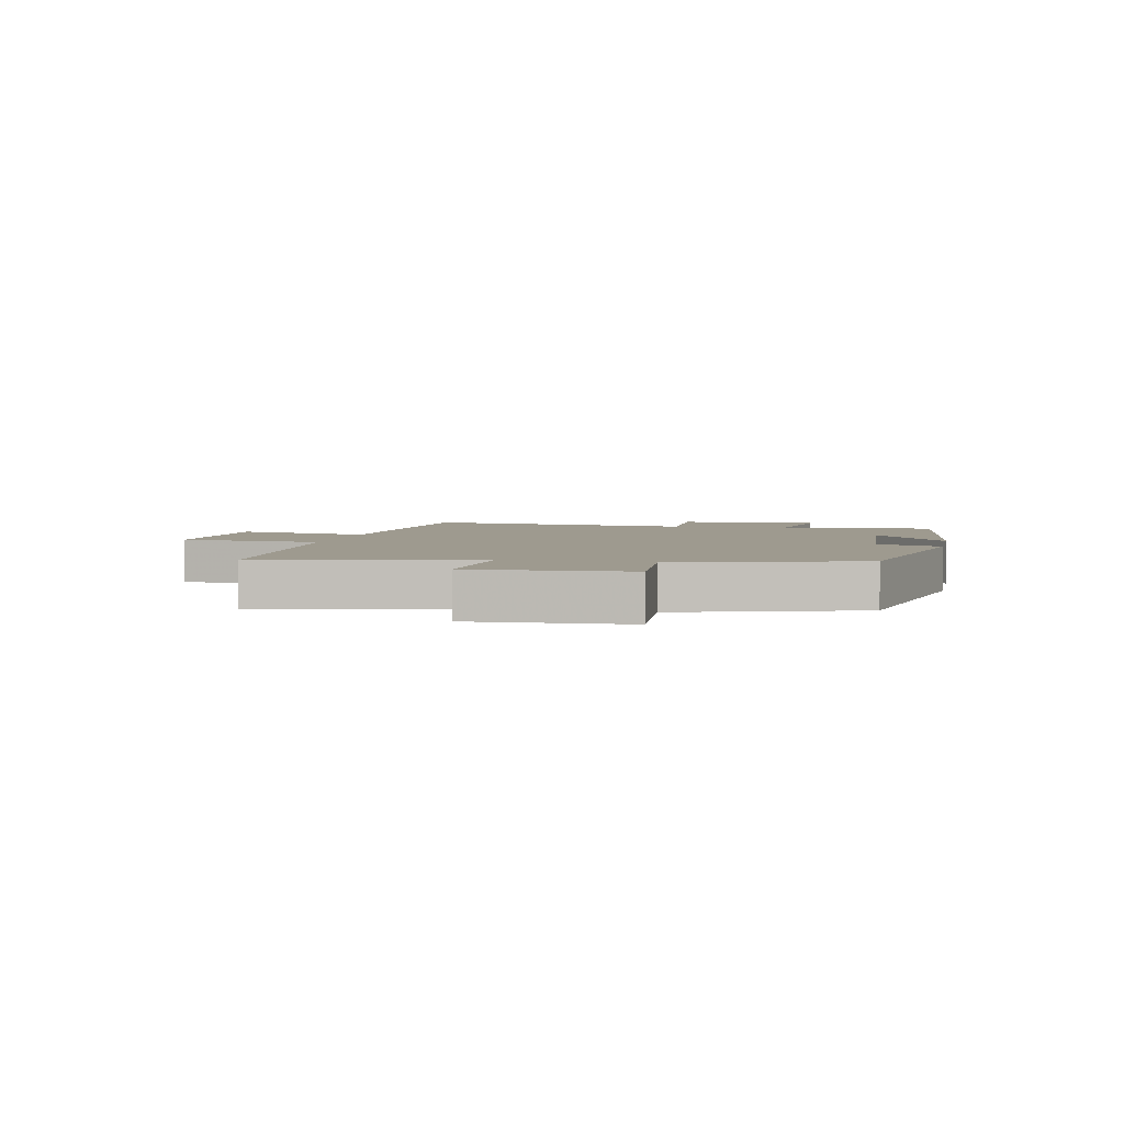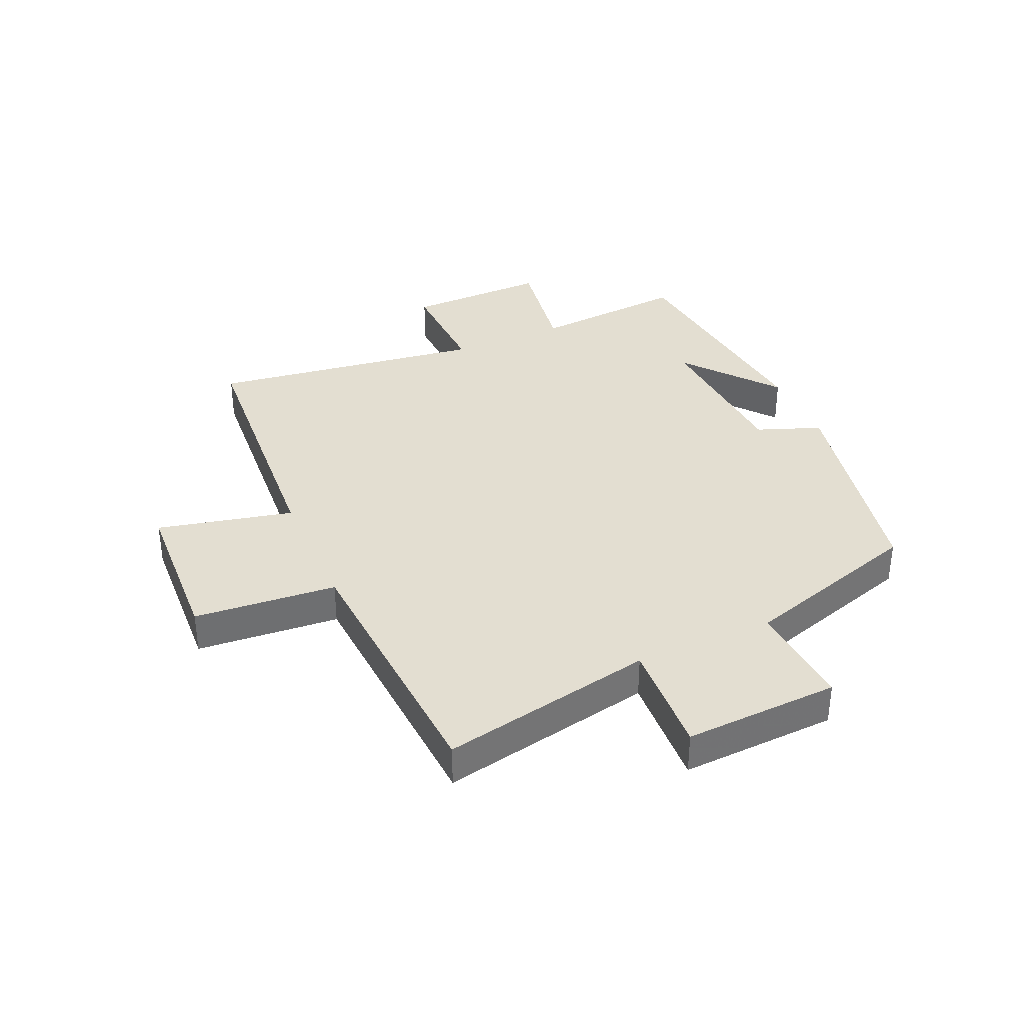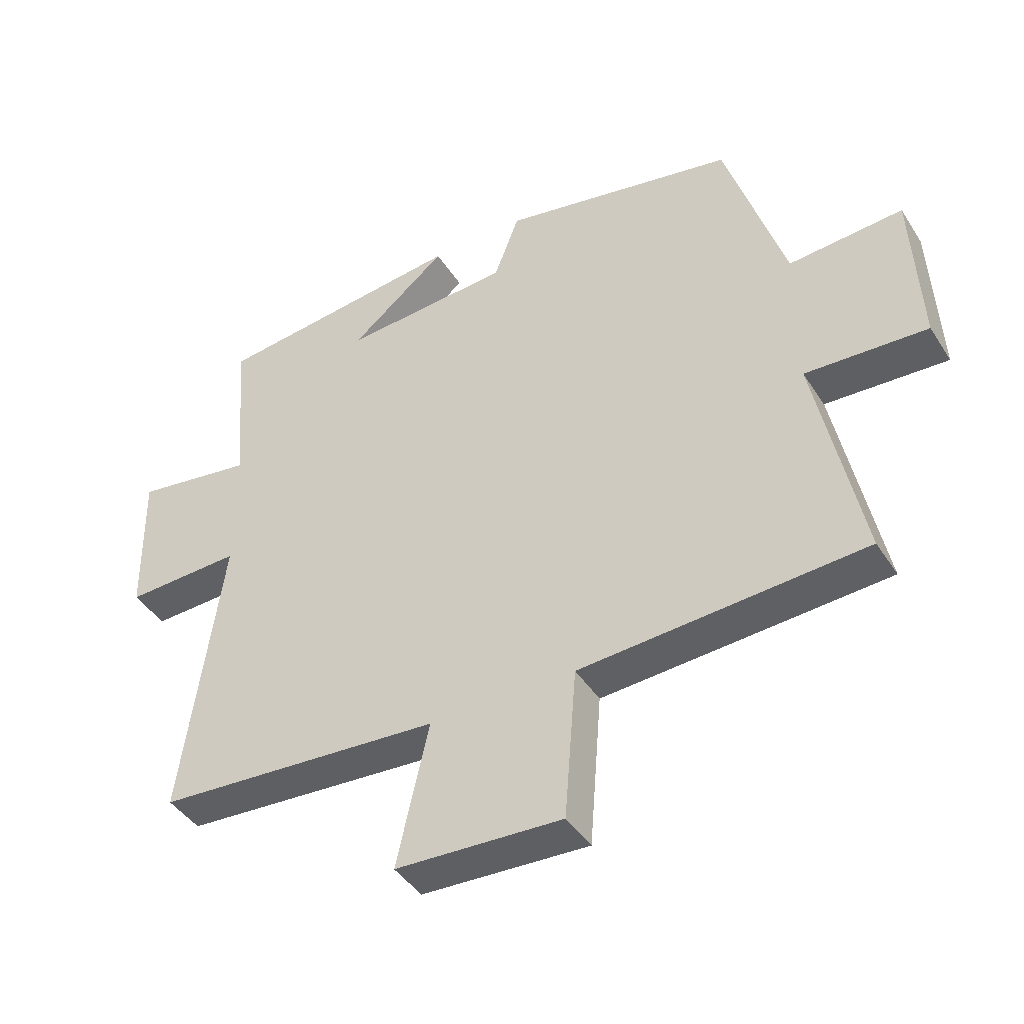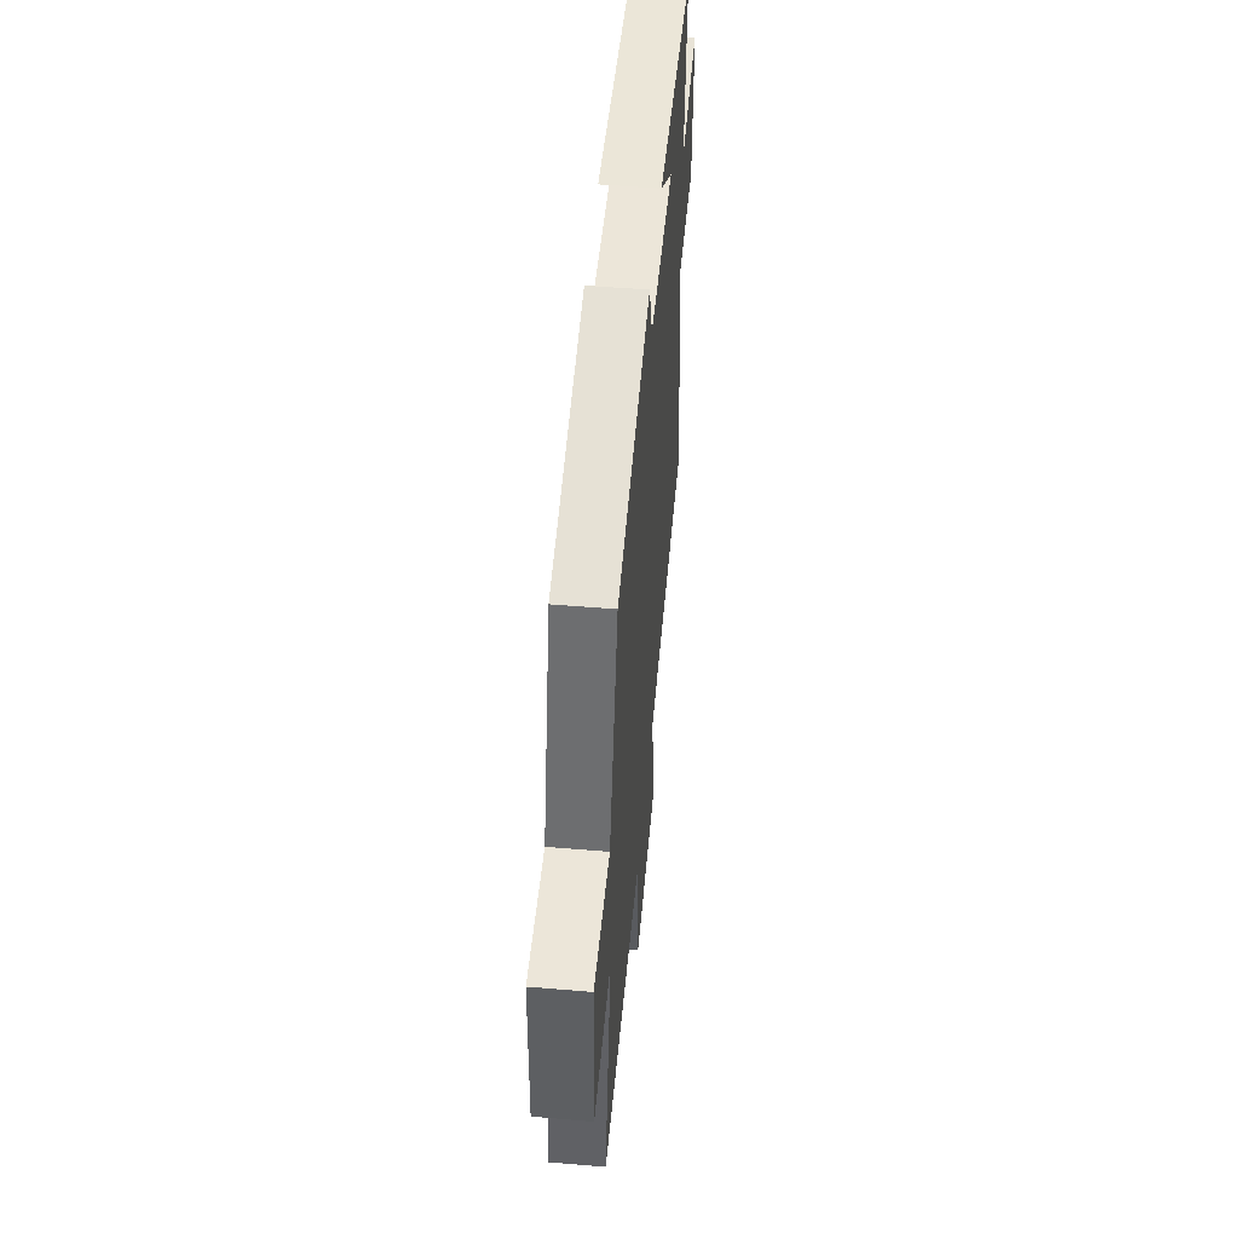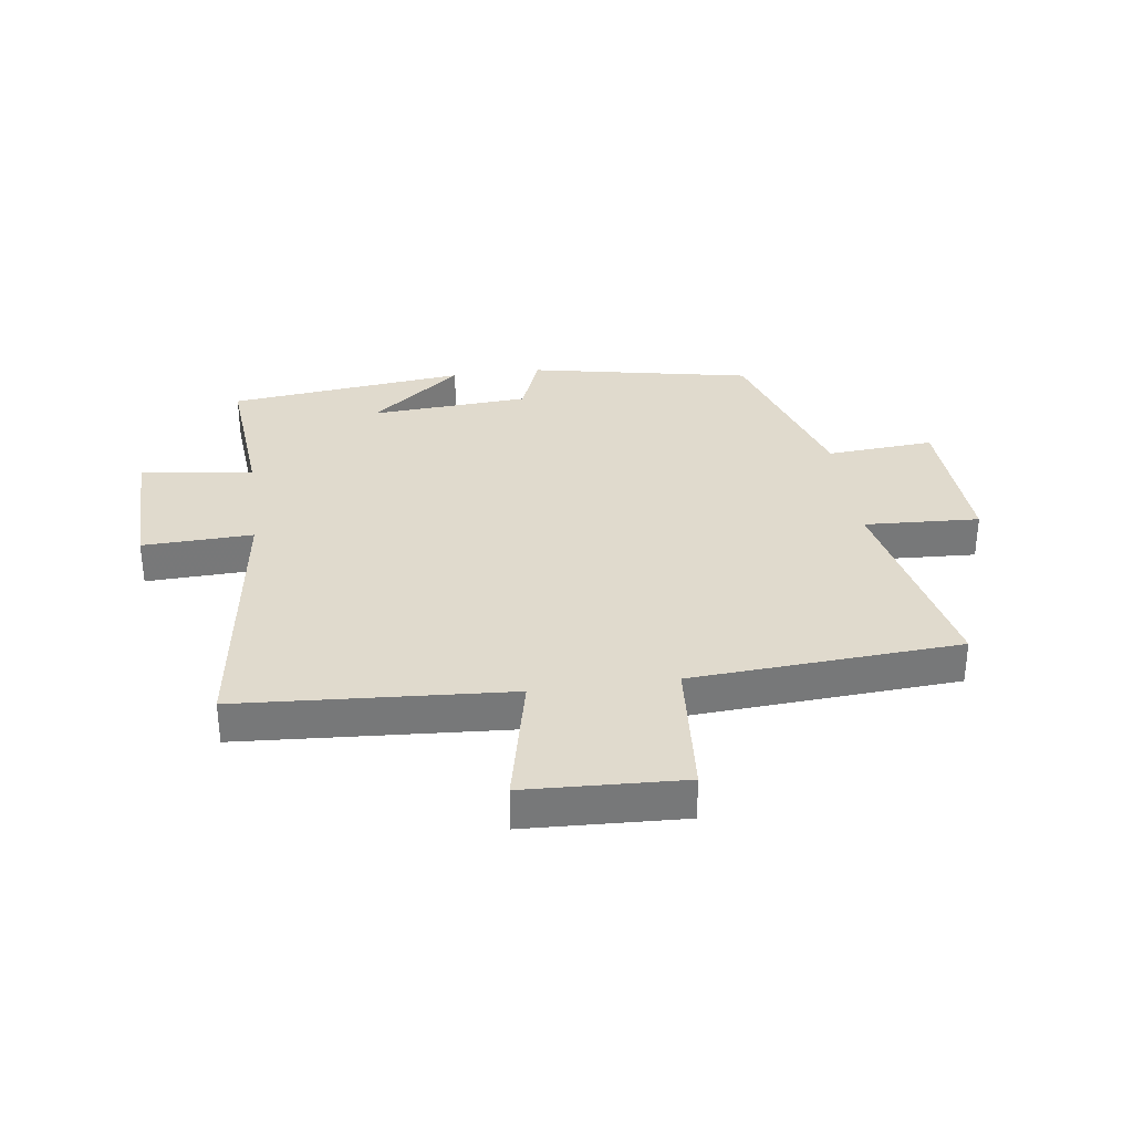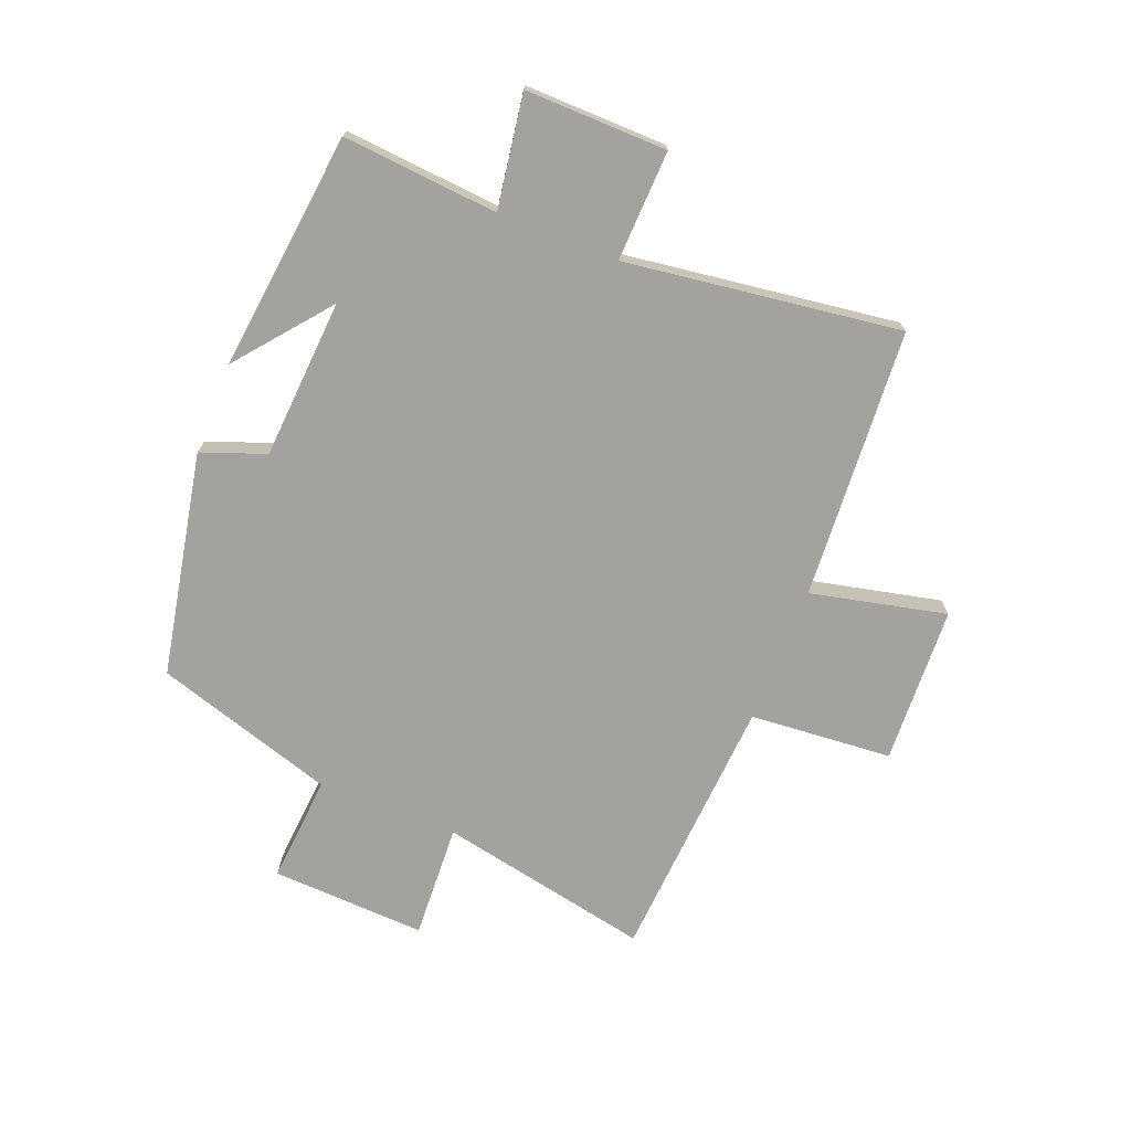
<metadata>
{"format":"obj","ext":"obj","renderer":"f3d","projection":"perspective","resolution":1024,"background":"white","views":[{"elev":3.8,"azim":-78.0,"up":"+Y"},{"elev":36.2,"azim":-113.7,"up":"+Y"},{"elev":-42.9,"azim":-149.8,"up":"+Z"},{"elev":52.5,"azim":-84.8,"up":"+Z"},{"elev":33.0,"azim":172.2,"up":"+Y"},{"elev":-72.4,"azim":68.4,"up":"+Y"}]}
</metadata>
<code>
v -0.572 0.07 -0.47
v -0.5 0.07 -0.113
v -0.693 0.07 -0.123
v -0.681 0.07 0.137
v -0.5 0.07 0.123
v -0.406 0.07 0.426
v -0.032 0.07 0.5
v 0.008 0.07 0.393
v 0.276 0.07 0.375
v 0.122 0.07 0.5
v 0.522 0.07 0.454
v 0.5 0.07 0.193
v 0.689 0.07 0.222
v 0.685 0.07 -0.016
v 0.5 0.07 -0.009
v 0.563 0.07 -0.47
v 0.11 0.07 -0.5
v 0.161 0.07 -0.727
v -0.103 0.07 -0.739
v -0.122 0.07 -0.5
v -0.572 0 -0.47
v -0.5 0 -0.113
v -0.693 0 -0.123
v -0.681 0 0.137
v -0.5 0 0.123
v -0.406 0 0.426
v -0.032 0 0.5
v 0.008 0 0.393
v 0.276 0 0.375
v 0.122 0 0.5
v 0.522 0 0.454
v 0.5 0 0.193
v 0.689 0 0.222
v 0.685 0 -0.016
v 0.5 0 -0.009
v 0.563 0 -0.47
v 0.11 0 -0.5
v 0.161 0 -0.727
v -0.103 0 -0.739
v -0.122 0 -0.5
f 17 18 19 20
f 20 1 2
f 17 20 2
f 16 17 2
f 15 16 2
f 12 13 14 15
f 12 15 2 3
f 9 10 11
f 9 11 12 3
f 5 6 7 8
f 5 8 9 3
f 3 4 5
f 40 39 38 37
f 22 21 40
f 22 40 37
f 22 37 36
f 22 36 35
f 35 34 33 32
f 23 22 35 32
f 31 30 29
f 23 32 31 29
f 28 27 26 25
f 23 29 28 25
f 25 24 23
f 1 21 22 2
f 2 22 23 3
f 3 23 24 4
f 4 24 25 5
f 5 25 26 6
f 6 26 27 7
f 7 27 28 8
f 8 28 29 9
f 9 29 30 10
f 10 30 31 11
f 11 31 32 12
f 12 32 33 13
f 13 33 34 14
f 14 34 35 15
f 15 35 36 16
f 16 36 37 17
f 17 37 38 18
f 18 38 39 19
f 19 39 40 20
f 20 40 21 1

</code>
